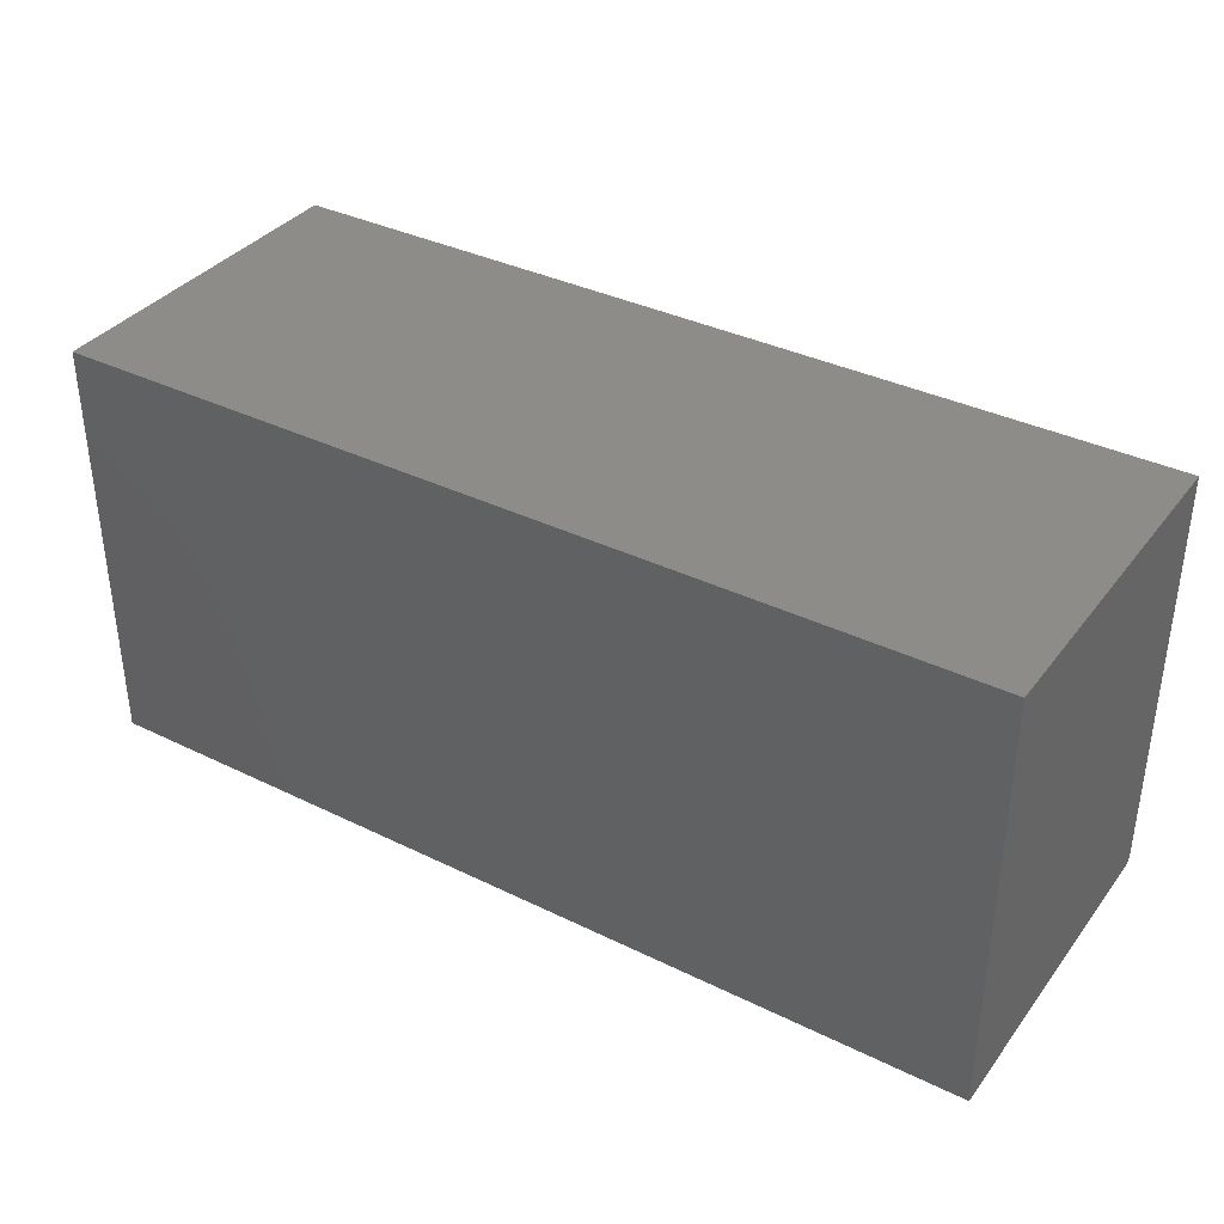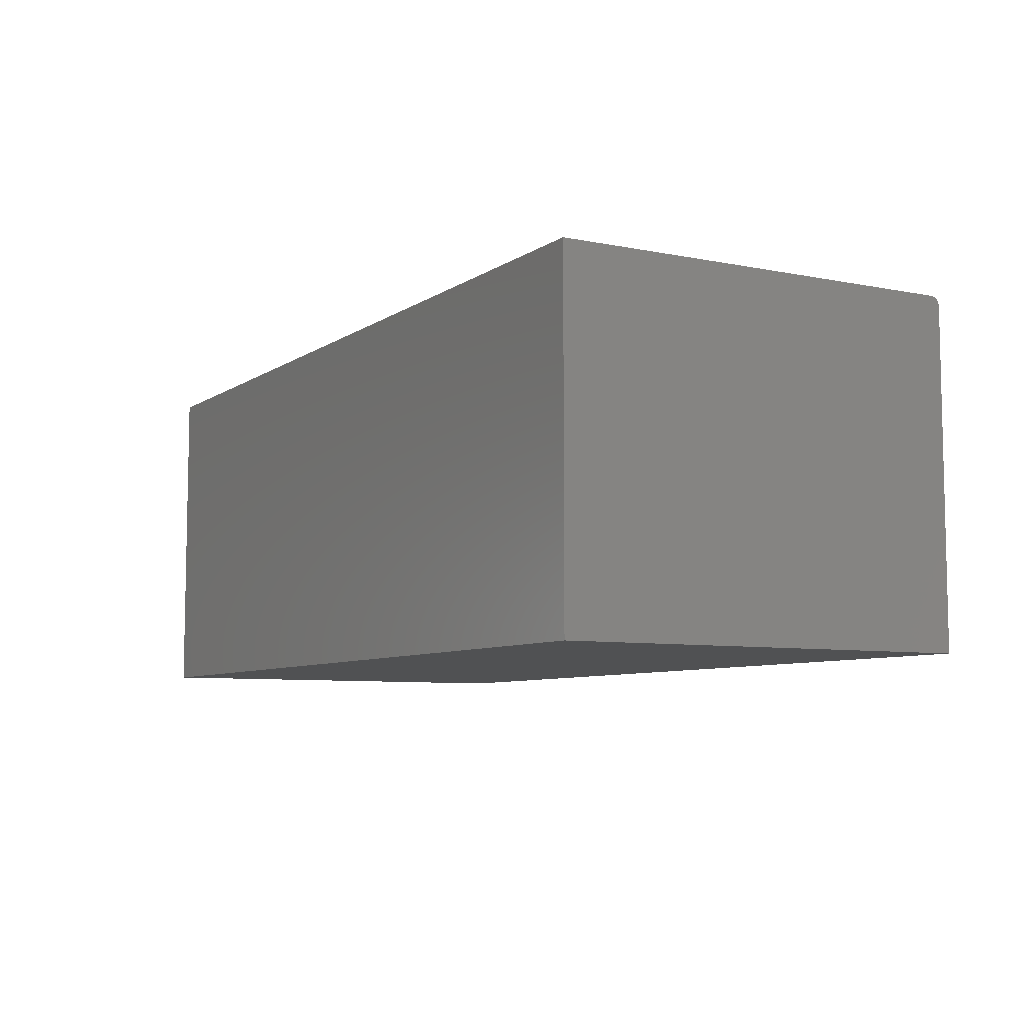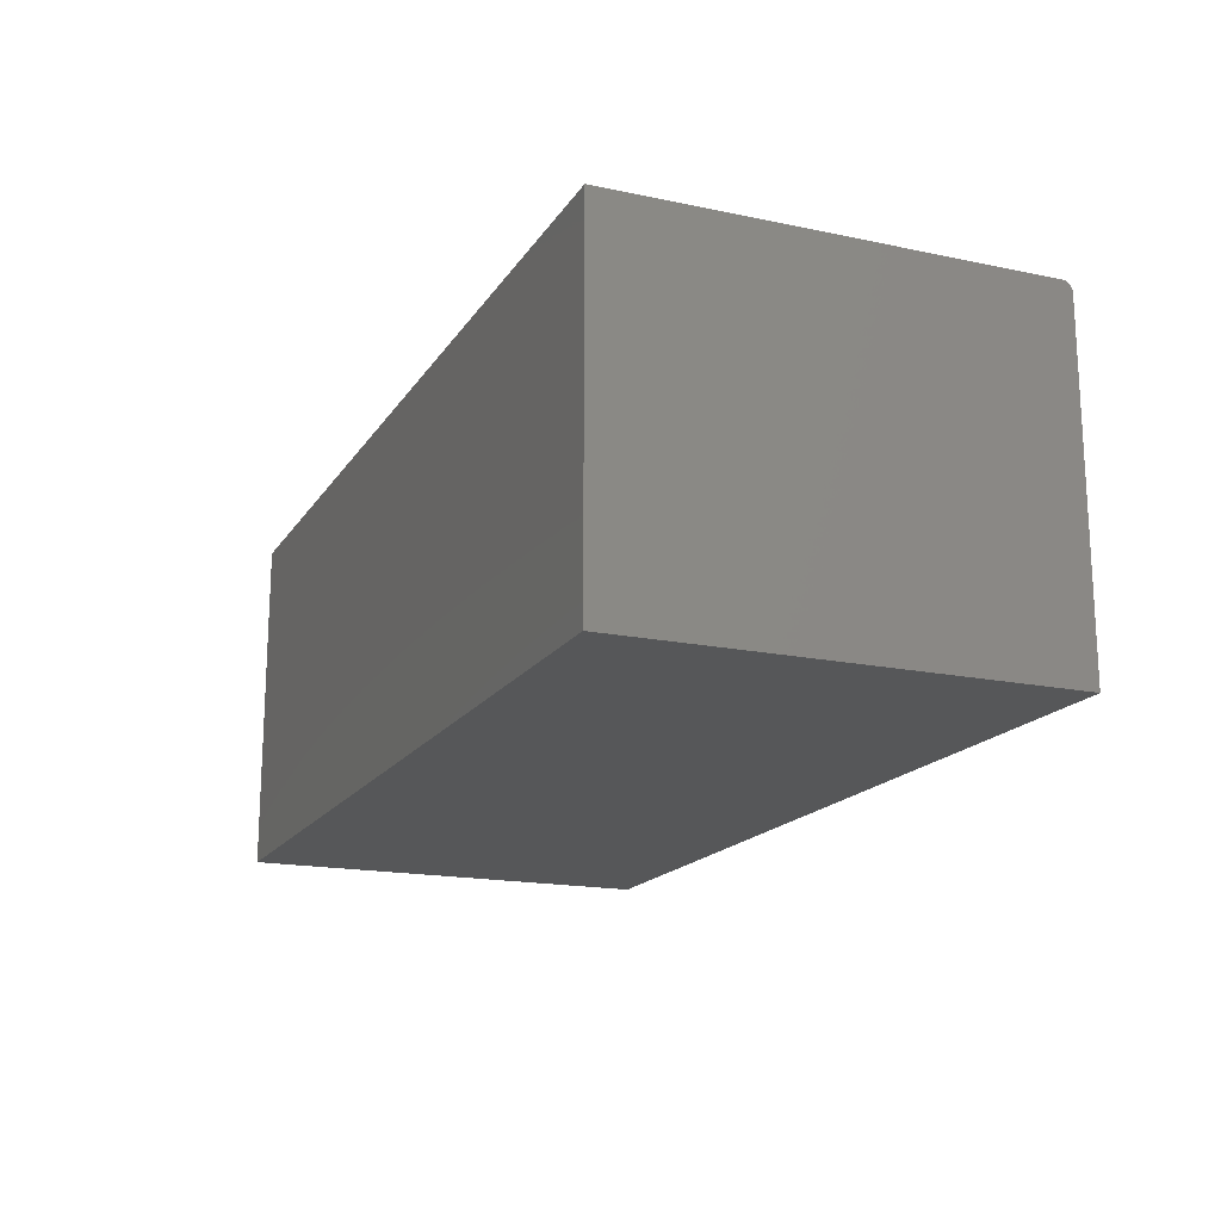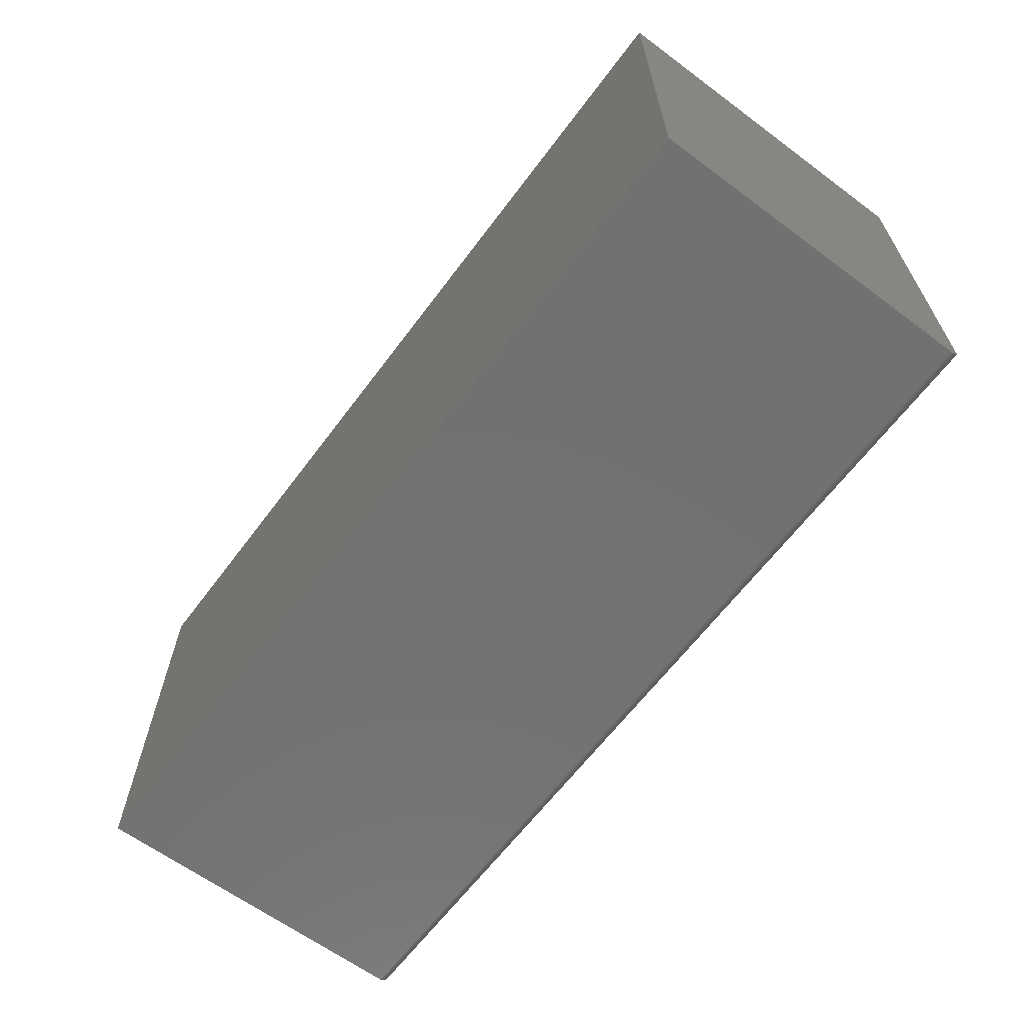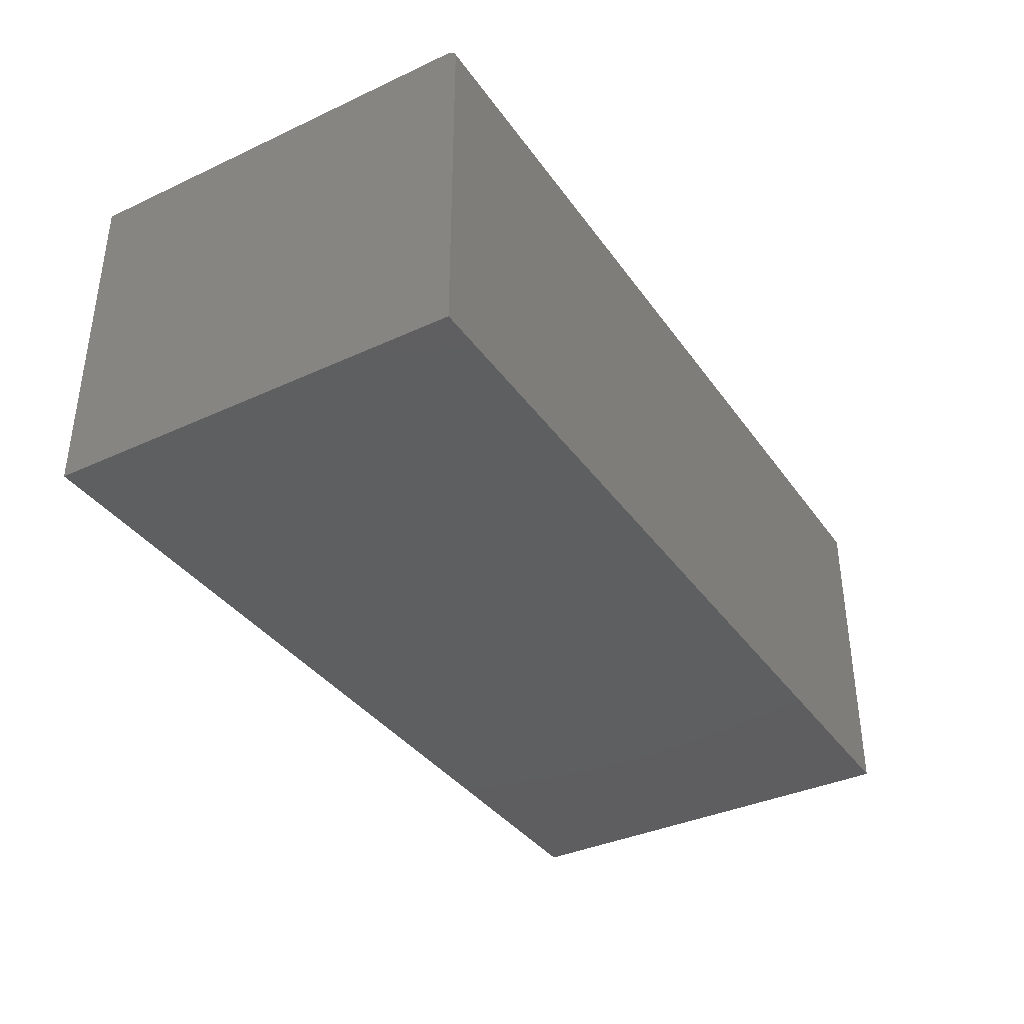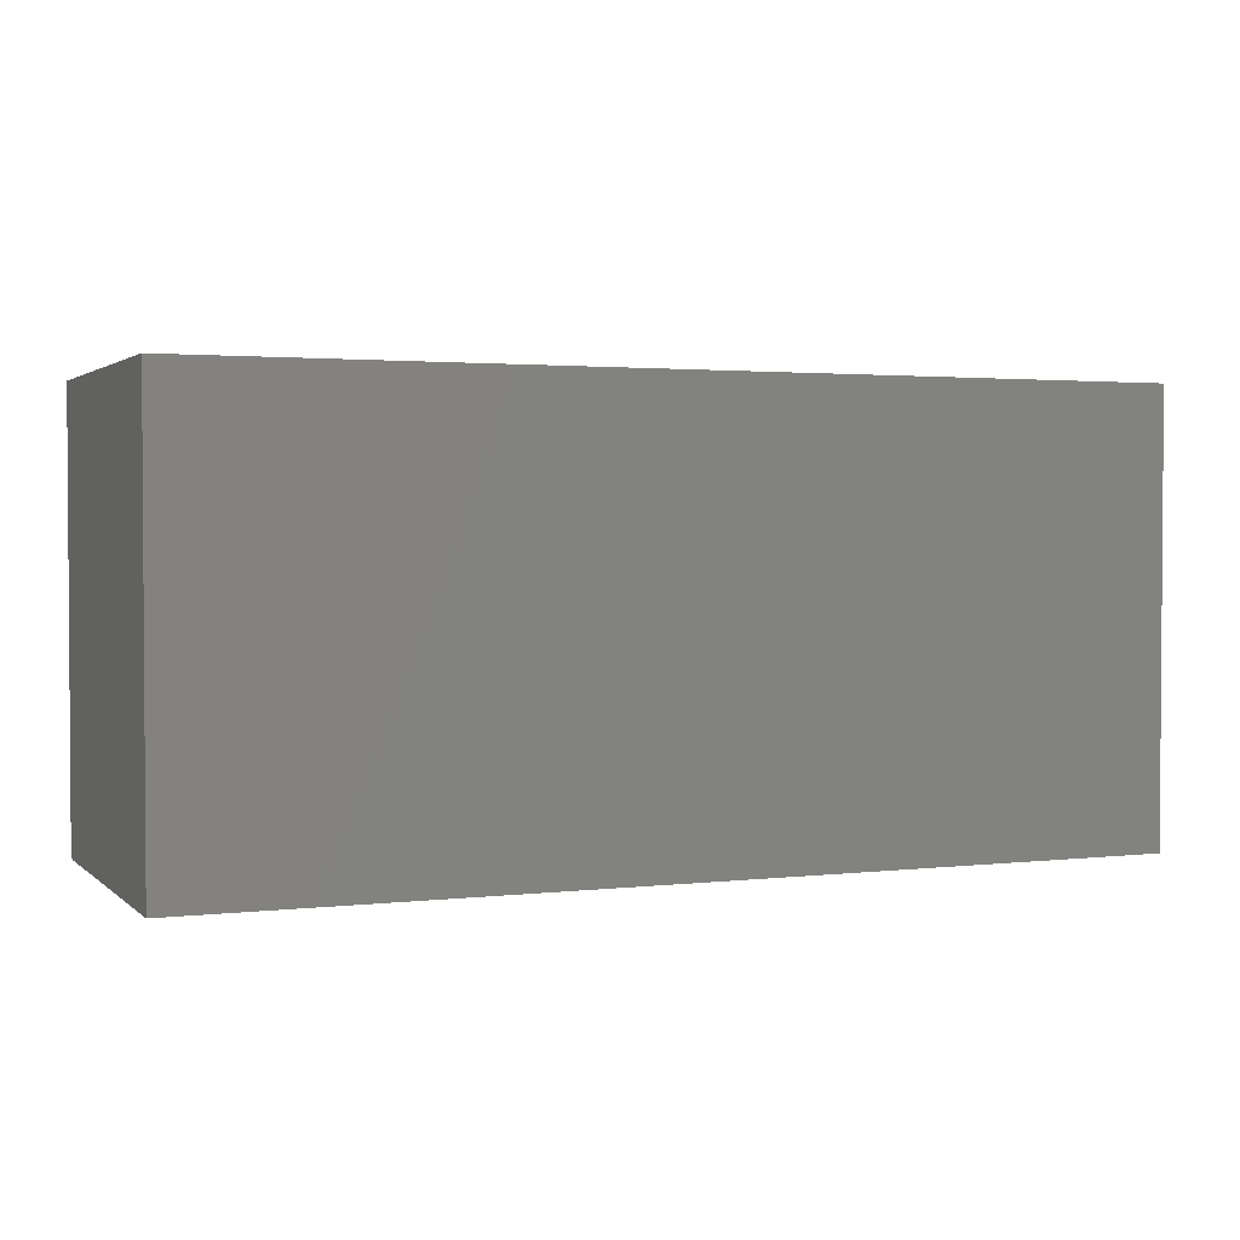
<metadata>
{"format":"stl","ext":"stl","renderer":"f3d","projection":"perspective","resolution":1024,"background":"white","views":[{"elev":36.4,"azim":32.5,"up":"+Z"},{"elev":-7.3,"azim":60.2,"up":"+Y"},{"elev":-17.3,"azim":67.3,"up":"+Y"},{"elev":-63.7,"azim":53.2,"up":"+Z"},{"elev":-36.9,"azim":120.9,"up":"+Y"},{"elev":2.2,"azim":-22.6,"up":"+Z"}]}
</metadata>
<code>
# stl→obj: 24 verts, 44 faces
v -0.75 0.1406 0.007812
v -0.75 0.1406 0.3474
v 4.784e-19 0.1406 0.007812
v 2.127e-17 0.1406 0.3474
v -0.75 -0.1406 0.3474
v -0.75 0.1405 0.006288
v -0.75 0.14 0.004823
v -0.75 0.1393 0.003472
v -0.75 0.1383 0.002288
v -0.75 0.1372 0.001317
v -0.75 0.1358 0.0005947
v -0.75 0.1343 0.0001501
v -0.75 0.1328 -9.56e-34
v -0.75 -0.1406 0
v -1.515e-17 0.1372 0.001317
v 0 -0.1406 -4.592e-17
v -1.475e-17 0.1328 -4.592e-17
v -1.491e-17 0.1343 0.0001501
v -1.504e-17 0.1358 0.0005947
v 2.127e-17 -0.1406 0.3474
v -1.522e-17 0.1383 0.002288
v -1.525e-17 0.1393 0.003472
v -1.525e-17 0.14 0.004823
v -1.521e-17 0.1405 0.006288
f 1 2 3
f 3 2 4
f 1 5 2
f 6 7 8
f 6 8 9
f 6 9 10
f 6 10 11
f 6 11 12
f 6 12 13
f 14 5 1
f 14 1 6
f 14 6 13
f 15 16 17
f 15 17 18
f 15 18 19
f 20 16 15
f 20 15 21
f 20 21 22
f 20 22 23
f 20 23 24
f 20 24 3
f 20 3 4
f 14 13 16
f 16 13 17
f 1 3 6
f 6 3 24
f 6 24 7
f 7 24 23
f 7 23 8
f 8 23 22
f 8 22 9
f 9 22 21
f 9 21 10
f 10 21 15
f 10 15 11
f 11 15 19
f 11 19 12
f 12 19 18
f 12 18 13
f 13 18 17
f 14 16 5
f 5 16 20
f 20 4 5
f 5 4 2

</code>
